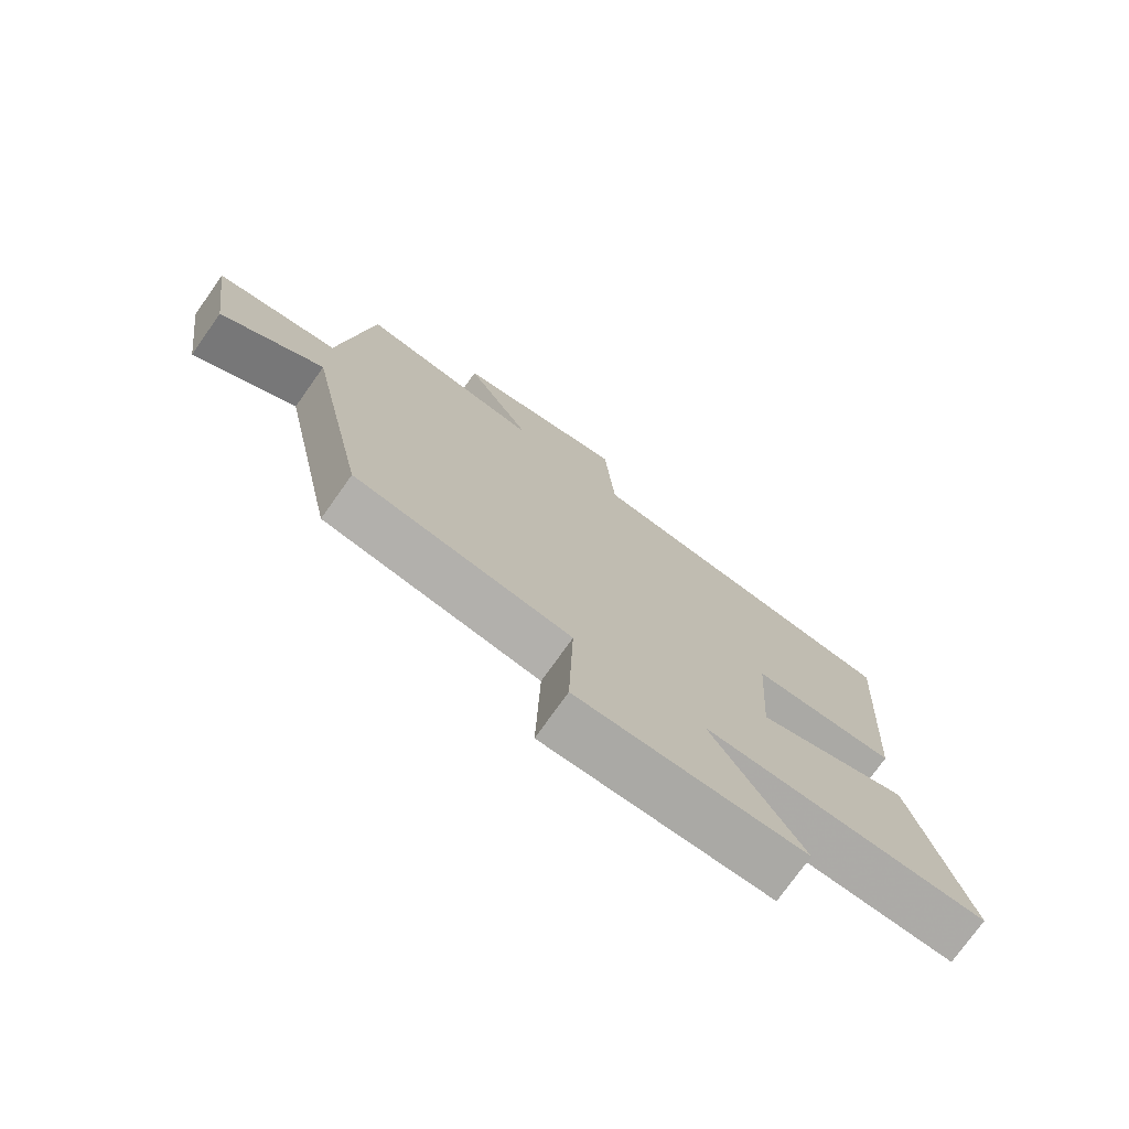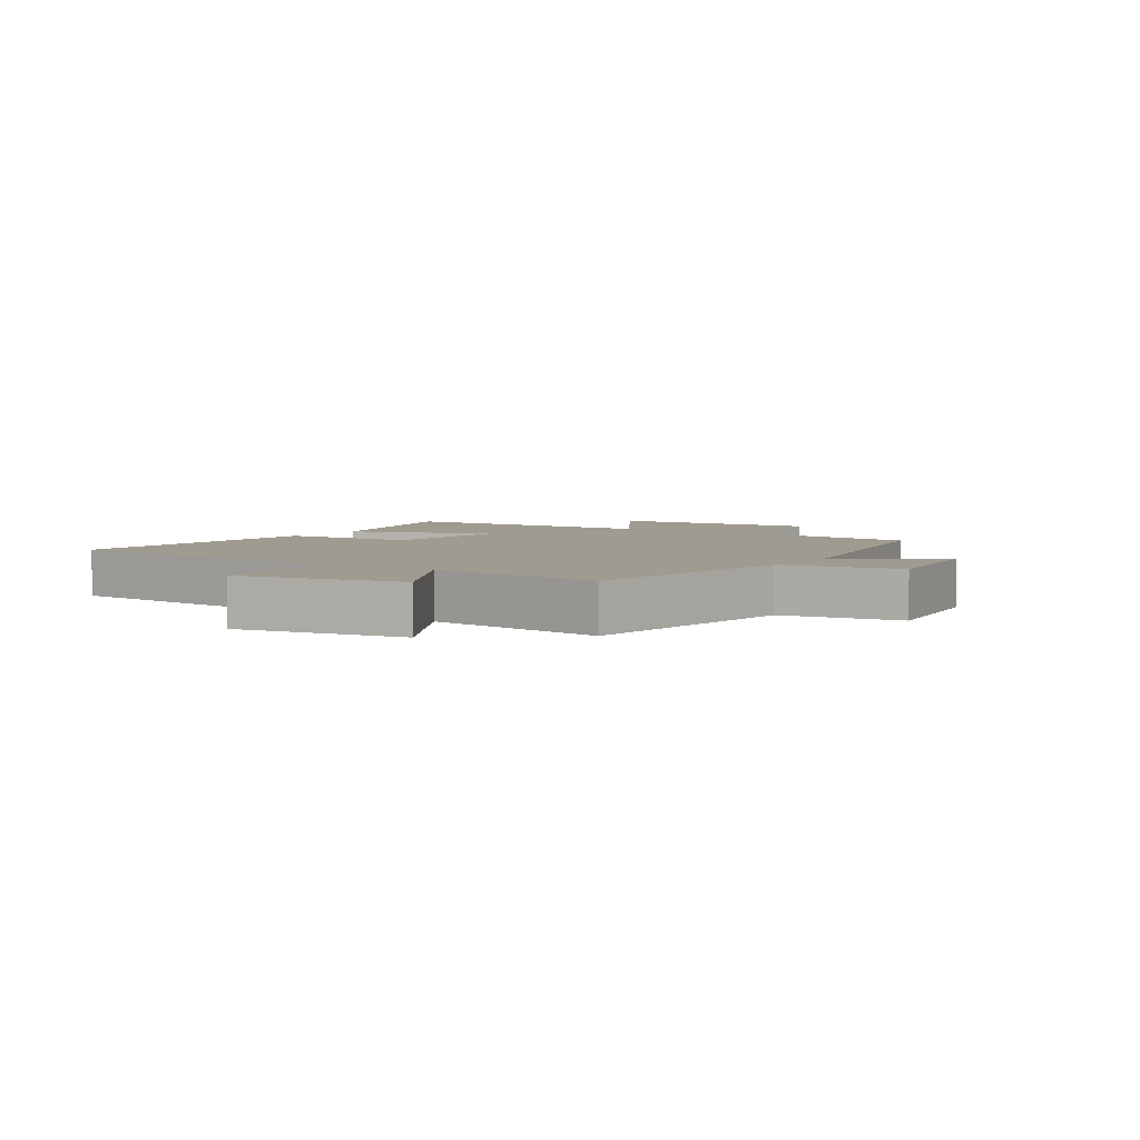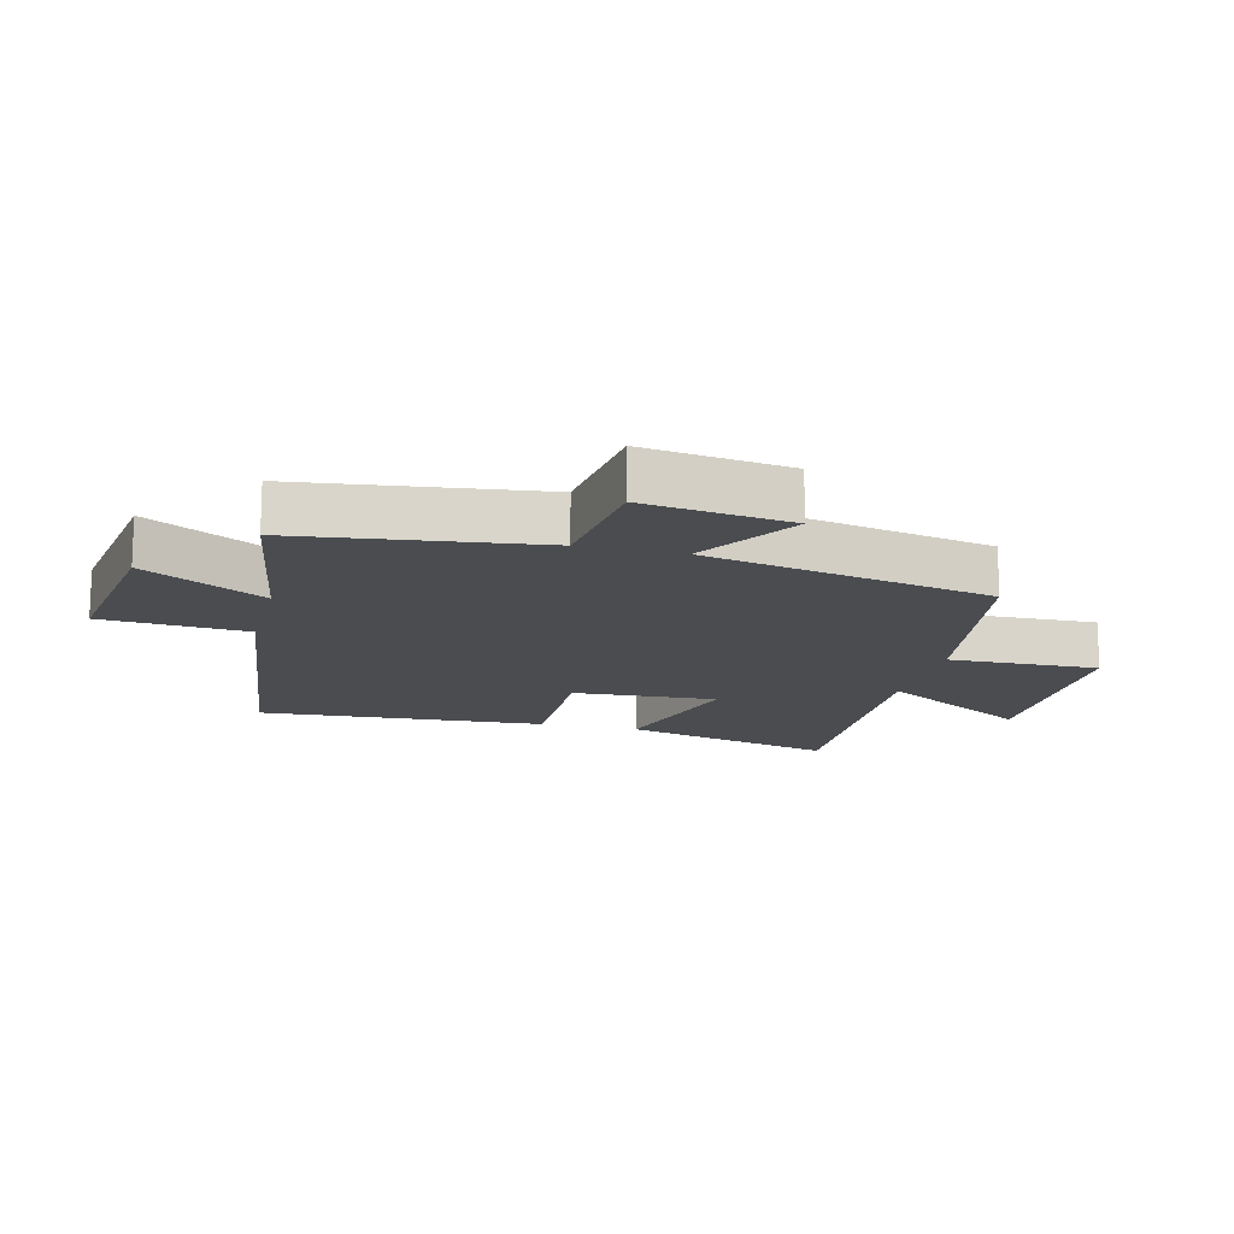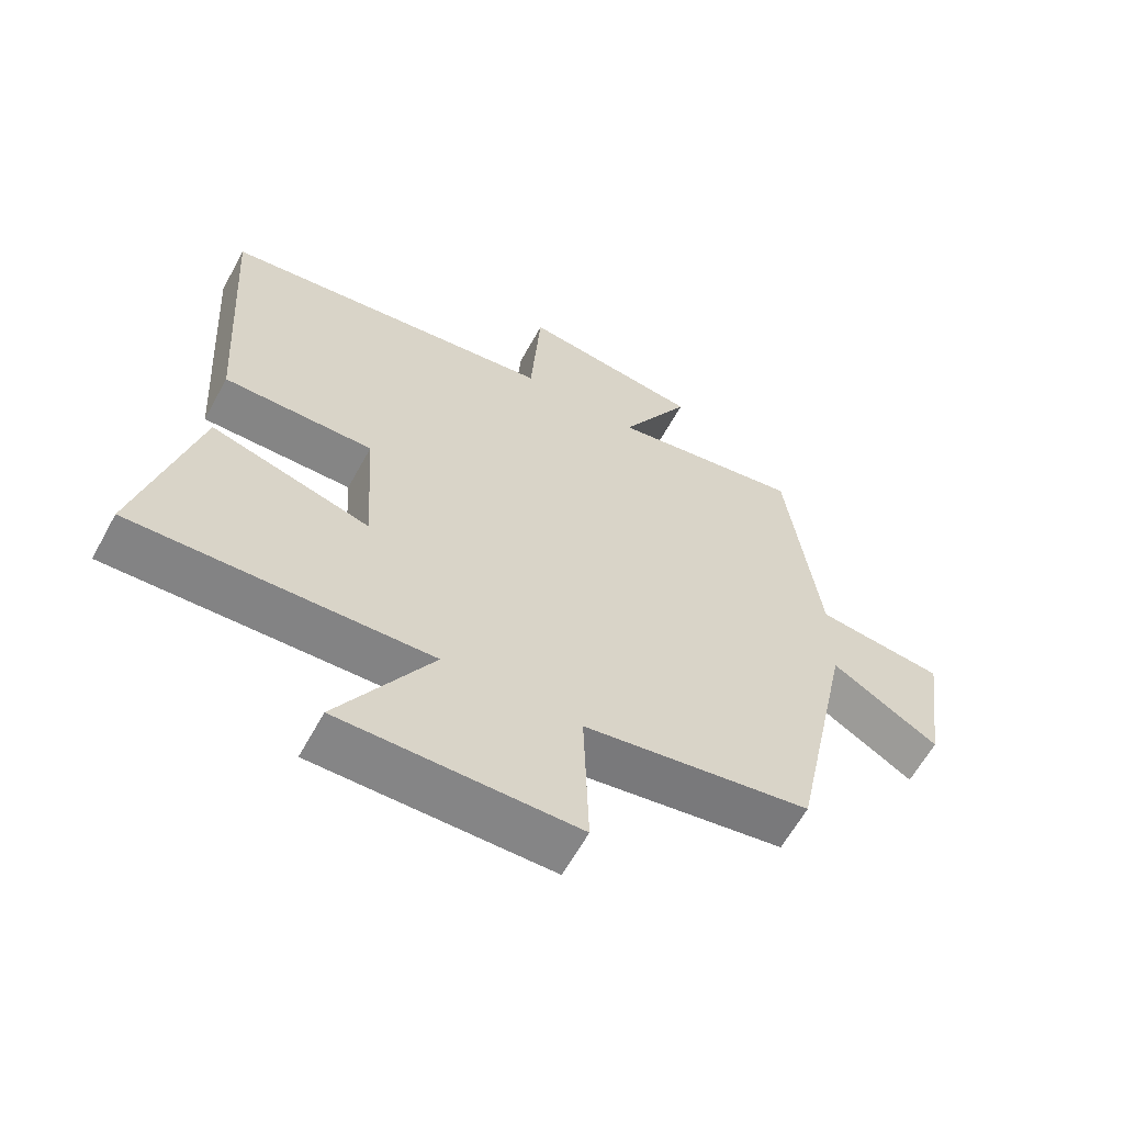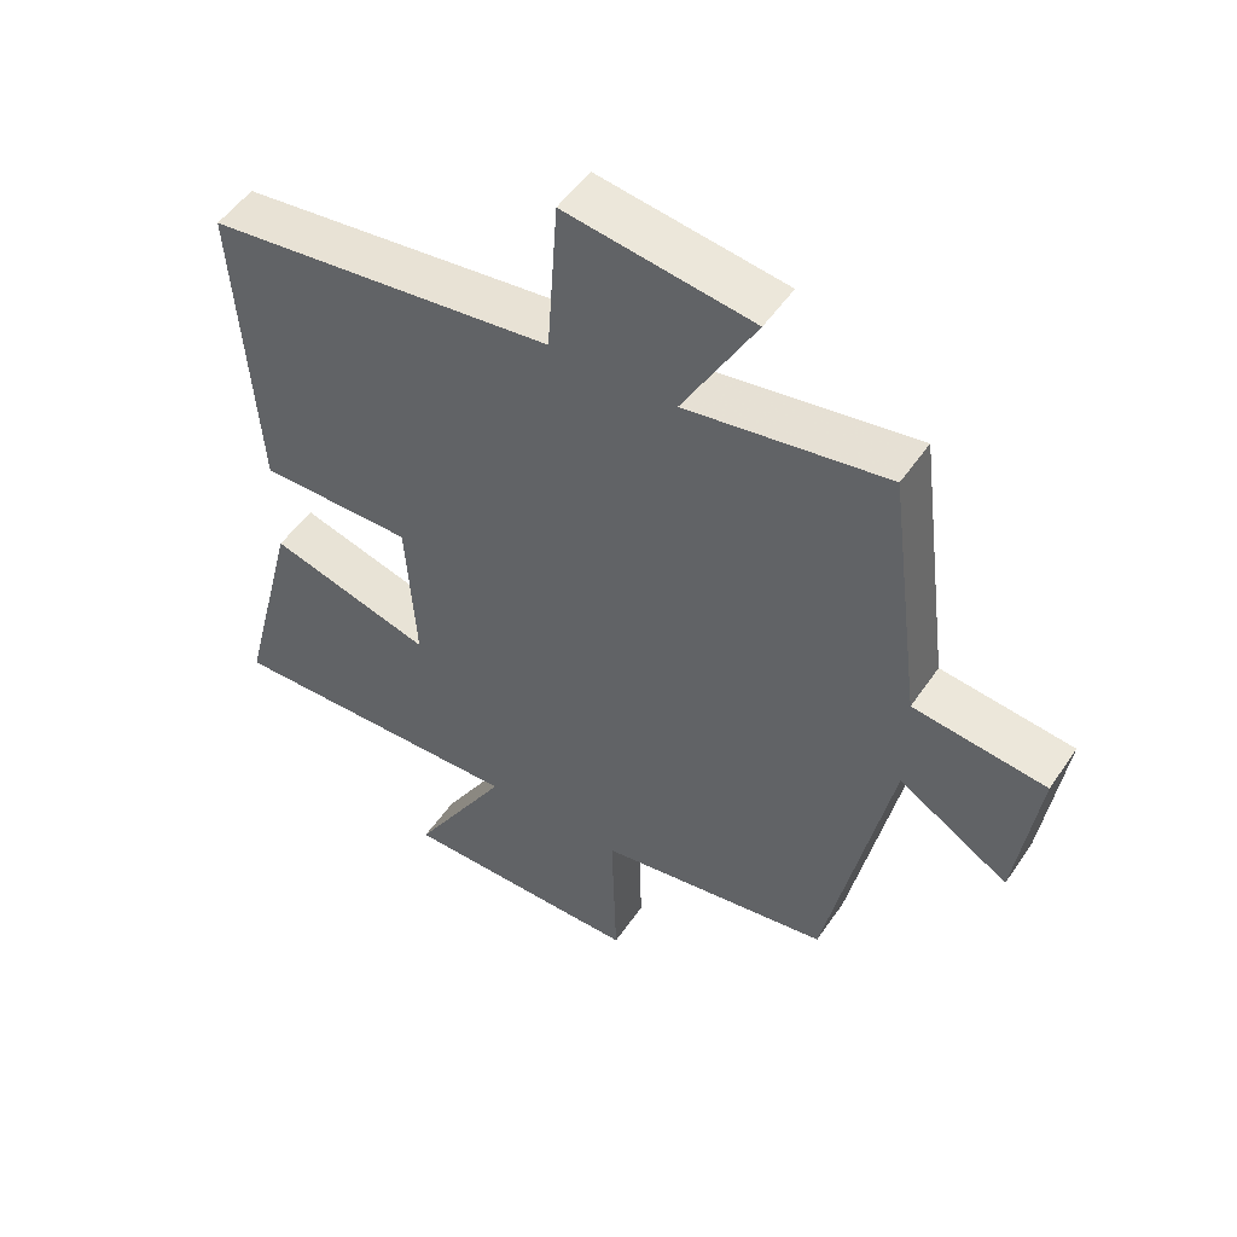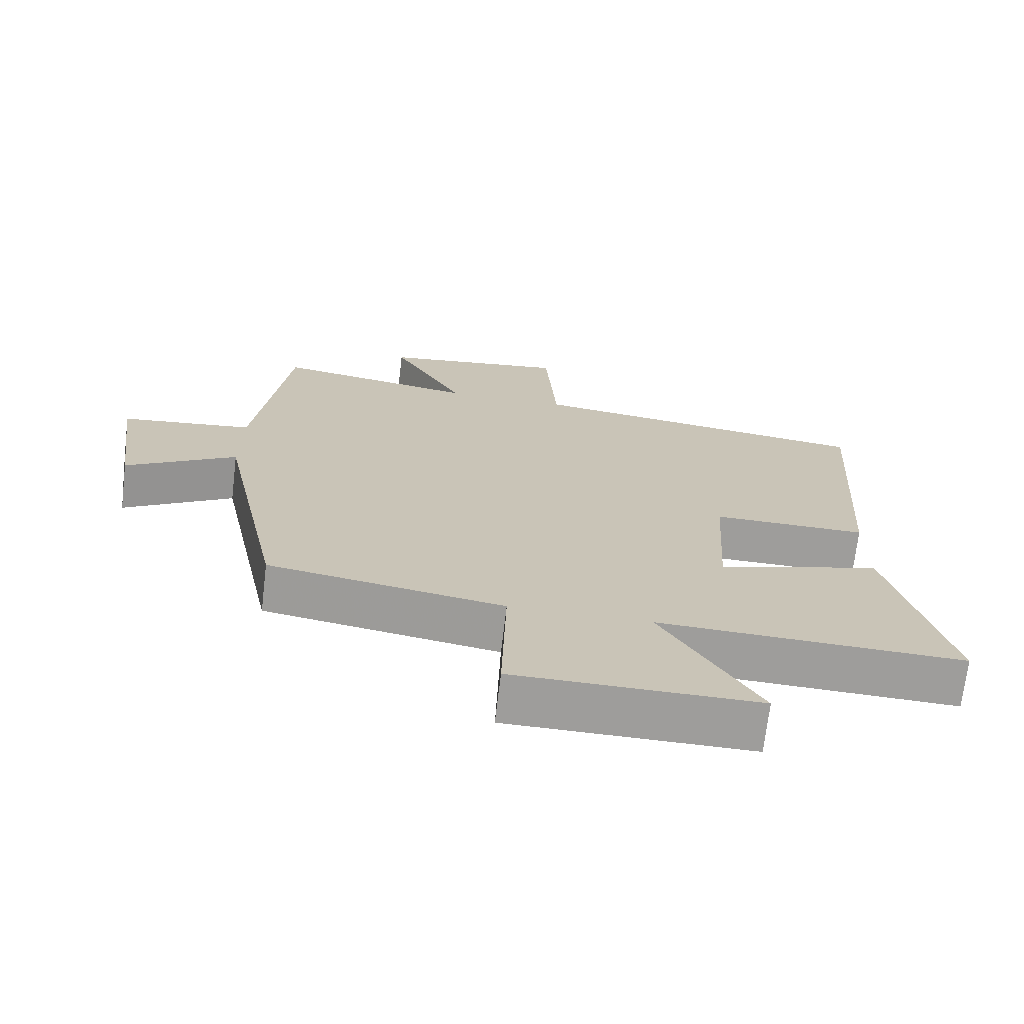
<metadata>
{"format":"obj","ext":"obj","renderer":"f3d","projection":"perspective","resolution":1024,"background":"white","views":[{"elev":-75.2,"azim":144.7,"up":"+Z"},{"elev":4.1,"azim":32.6,"up":"+Y"},{"elev":-15.0,"azim":75.8,"up":"+Y"},{"elev":-62.0,"azim":-28.7,"up":"+Z"},{"elev":51.5,"azim":33.2,"up":"+Z"},{"elev":-70.5,"azim":173.3,"up":"+Z"}]}
</metadata>
<code>
v 0.407 0.07 -0.443
v 0.065 0.07 -0.5
v 0.072 0.07 -0.738
v -0.282 0.07 -0.74
v -0.141 0.07 -0.5
v -0.586 0.07 -0.516
v -0.5 0.07 -0.177
v -0.261 0.07 -0.245
v -0.275 0.07 -0.017
v -0.5 0.07 -0.019
v -0.529 0.07 0.434
v -0.023 0.07 0.5
v -0.007 0.07 0.73
v 0.265 0.07 0.692
v 0.159 0.07 0.5
v 0.451 0.07 0.549
v 0.5 0.07 0.168
v 0.693 0.07 0.145
v 0.661 0.07 -0.087
v 0.5 0.07 0.012
v 0.407 0 -0.443
v 0.065 0 -0.5
v 0.072 0 -0.738
v -0.282 0 -0.74
v -0.141 0 -0.5
v -0.586 0 -0.516
v -0.5 0 -0.177
v -0.261 0 -0.245
v -0.275 0 -0.017
v -0.5 0 -0.019
v -0.529 0 0.434
v -0.023 0 0.5
v -0.007 0 0.73
v 0.265 0 0.692
v 0.159 0 0.5
v 0.451 0 0.549
v 0.5 0 0.168
v 0.693 0 0.145
v 0.661 0 -0.087
v 0.5 0 0.012
f 17 18 19 20
f 20 1 2
f 17 20 2
f 16 17 2
f 15 16 2
f 12 13 14 15
f 11 12 15
f 10 11 15
f 9 10 15
f 8 9 15 2
f 5 6 7 8
f 5 8 2 3
f 3 4 5
f 40 39 38 37
f 22 21 40
f 22 40 37
f 22 37 36
f 22 36 35
f 35 34 33 32
f 35 32 31
f 35 31 30
f 35 30 29
f 22 35 29 28
f 28 27 26 25
f 23 22 28 25
f 25 24 23
f 1 21 22 2
f 2 22 23 3
f 3 23 24 4
f 4 24 25 5
f 5 25 26 6
f 6 26 27 7
f 7 27 28 8
f 8 28 29 9
f 9 29 30 10
f 10 30 31 11
f 11 31 32 12
f 12 32 33 13
f 13 33 34 14
f 14 34 35 15
f 15 35 36 16
f 16 36 37 17
f 17 37 38 18
f 18 38 39 19
f 19 39 40 20
f 20 40 21 1

</code>
